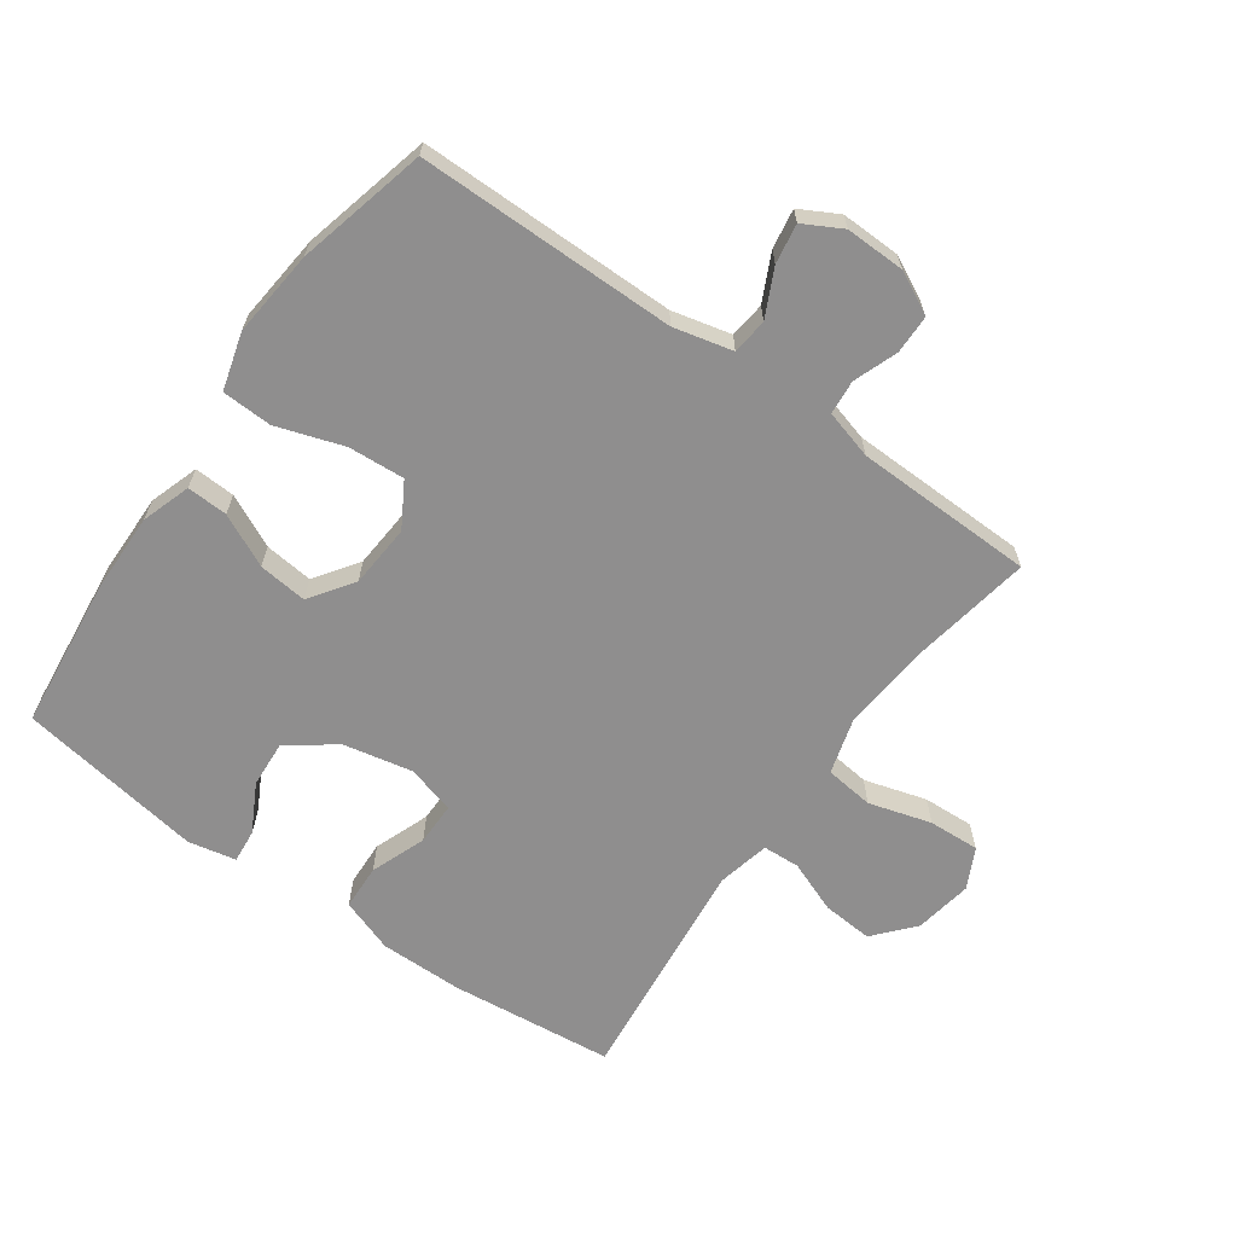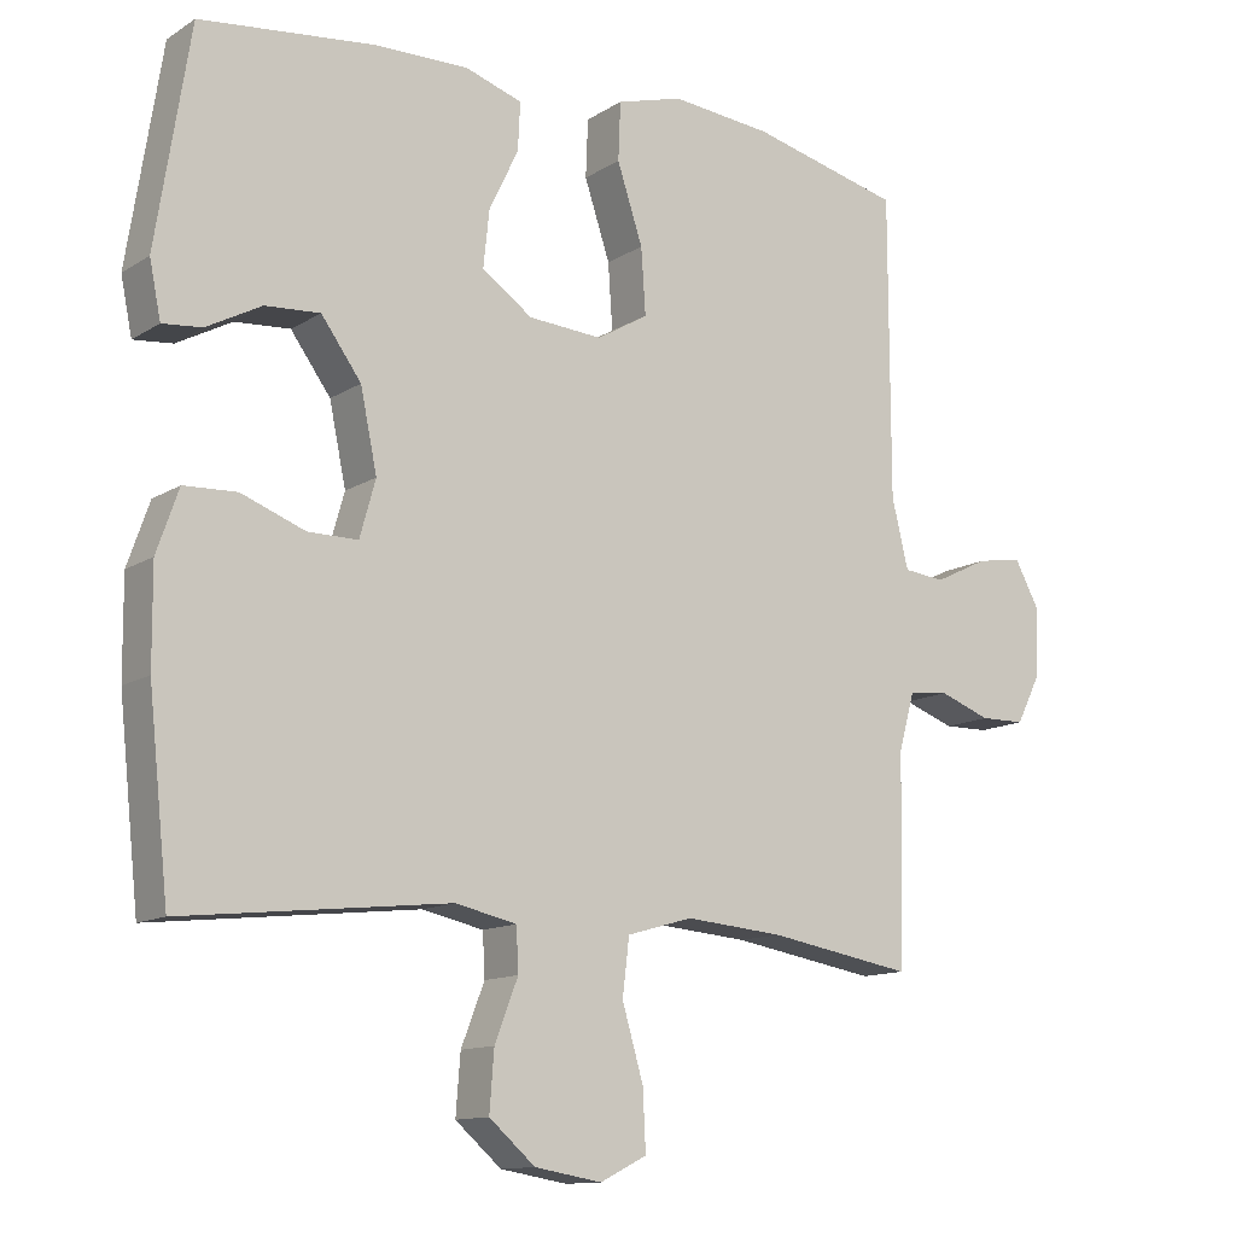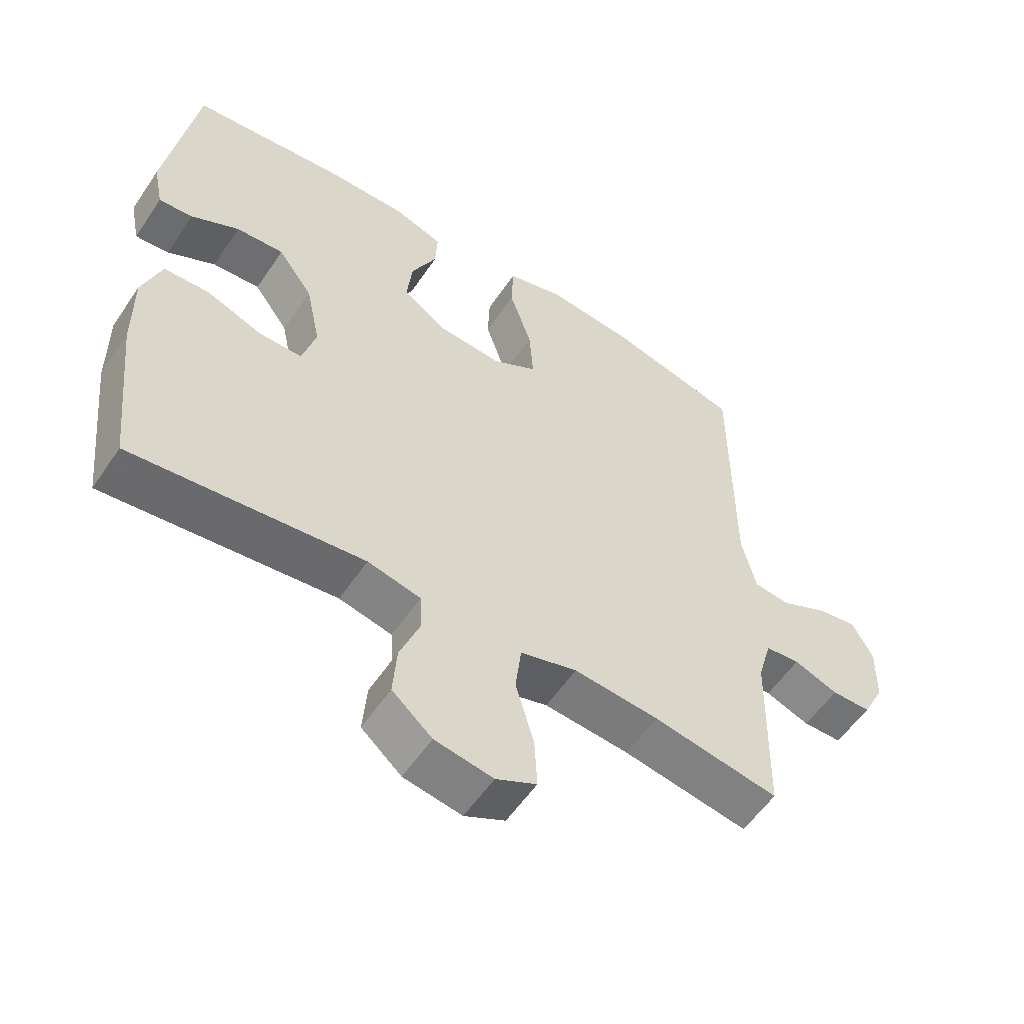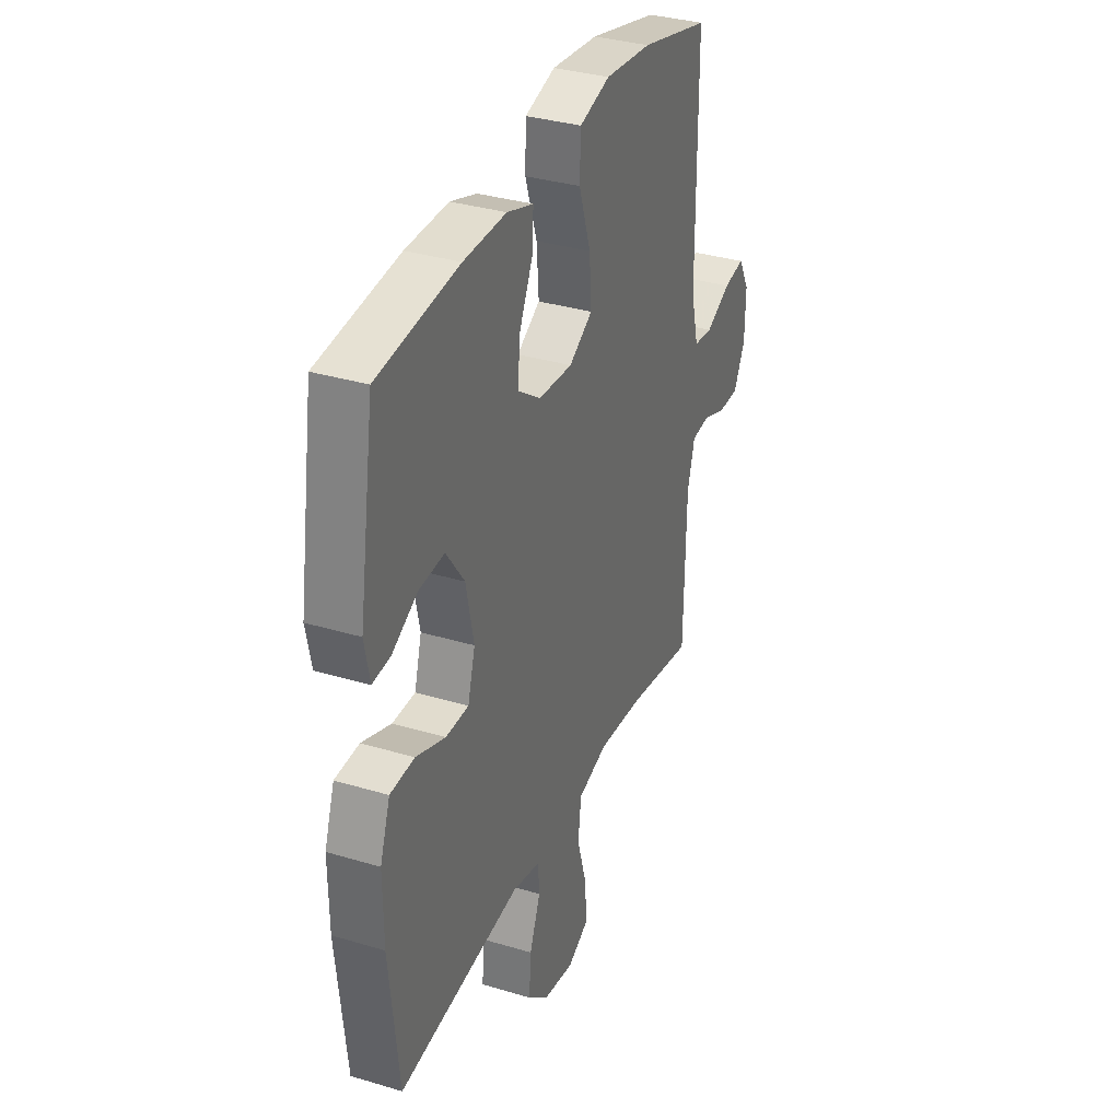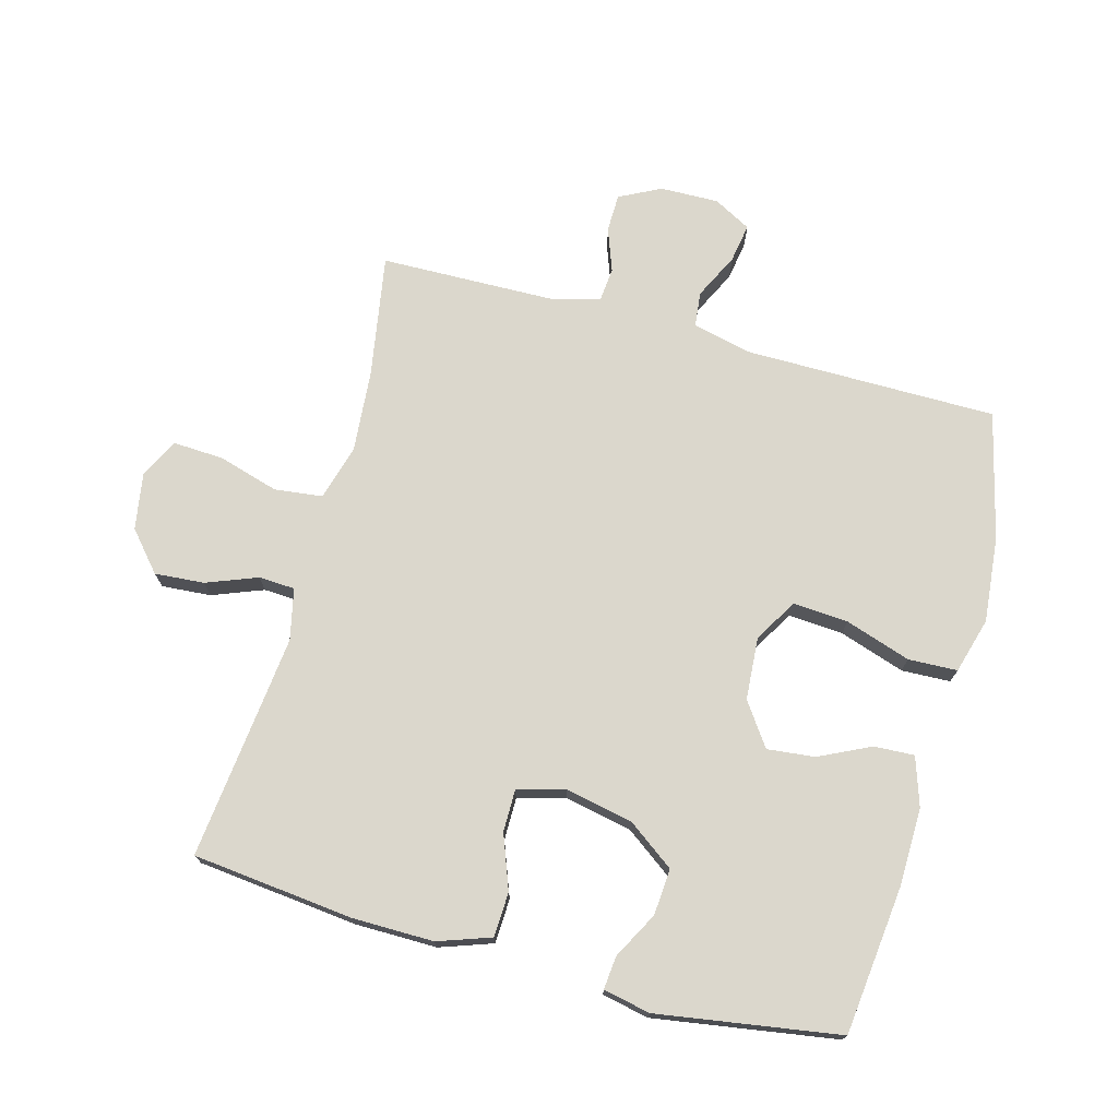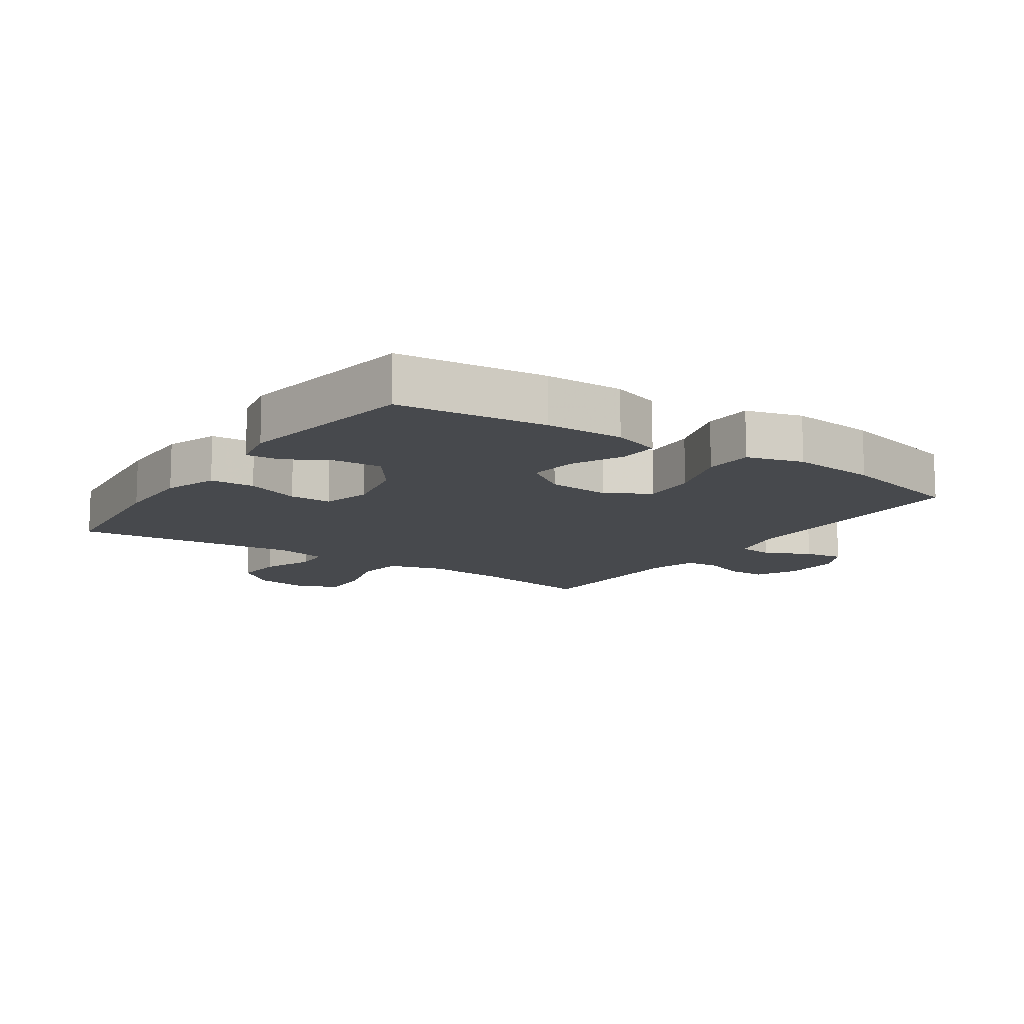
<metadata>
{"format":"obj","ext":"obj","renderer":"f3d","projection":"perspective","resolution":1024,"background":"white","views":[{"elev":-65.0,"azim":54.6,"up":"+Y"},{"elev":-12.4,"azim":-35.1,"up":"+Z"},{"elev":-56.3,"azim":-33.6,"up":"+Z"},{"elev":34.1,"azim":-67.9,"up":"+Z"},{"elev":73.2,"azim":-74.7,"up":"+Y"},{"elev":-12.2,"azim":-34.2,"up":"+Y"}]}
</metadata>
<code>
v -0.5 0.07 -0.5
v -0.527 0.07 -0.247
v -0.528 0.07 -0.119
v -0.499 0.07 -0.036
v -0.429 0.07 -0.033
v -0.344 0.07 -0.065
v -0.278 0.07 -0.065
v -0.257 0.07 0.01
v -0.279 0.07 0.116
v -0.332 0.07 0.189
v -0.405 0.07 0.184
v -0.478 0.07 0.145
v -0.53 0.07 0.14
v -0.545 0.07 0.214
v -0.5 0.07 0.5
v -0.267 0.07 0.526
v -0.144 0.07 0.528
v -0.068 0.07 0.503
v -0.071 0.07 0.44
v -0.11 0.07 0.359
v -0.118 0.07 0.284
v -0.051 0.07 0.237
v 0.047 0.07 0.23
v 0.115 0.07 0.27
v 0.109 0.07 0.357
v 0.075 0.07 0.46
v 0.078 0.07 0.537
v 0.166 0.07 0.562
v 0.3 0.07 0.549
v 0.5 0.07 0.5
v 0.501 0.07 0.101
v 0.523 0.07 0.01
v 0.578 0.07 0.004
v 0.65 0.07 0.039
v 0.711 0.07 0.049
v 0.743 0.07 -0.01
v 0.741 0.07 -0.102
v 0.708 0.07 -0.167
v 0.648 0.07 -0.168
v 0.58 0.07 -0.143
v 0.527 0.07 -0.148
v 0.506 0.07 -0.223
v 0.5 0.07 -0.5
v 0.307 0.07 -0.467
v 0.177 0.07 -0.456
v 0.09 0.07 -0.481
v 0.081 0.07 -0.556
v 0.109 0.07 -0.652
v 0.113 0.07 -0.731
v 0.051 0.07 -0.762
v -0.038 0.07 -0.747
v -0.099 0.07 -0.694
v -0.093 0.07 -0.616
v -0.062 0.07 -0.536
v -0.065 0.07 -0.479
v -0.146 0.07 -0.461
v -0.5 0 -0.5
v -0.527 0 -0.247
v -0.528 0 -0.119
v -0.499 0 -0.036
v -0.429 0 -0.033
v -0.344 0 -0.065
v -0.278 0 -0.065
v -0.257 0 0.01
v -0.279 0 0.116
v -0.332 0 0.189
v -0.405 0 0.184
v -0.478 0 0.145
v -0.53 0 0.14
v -0.545 0 0.214
v -0.5 0 0.5
v -0.267 0 0.526
v -0.144 0 0.528
v -0.068 0 0.503
v -0.071 0 0.44
v -0.11 0 0.359
v -0.118 0 0.284
v -0.051 0 0.237
v 0.047 0 0.23
v 0.115 0 0.27
v 0.109 0 0.357
v 0.075 0 0.46
v 0.078 0 0.537
v 0.166 0 0.562
v 0.3 0 0.549
v 0.5 0 0.5
v 0.501 0 0.101
v 0.523 0 0.01
v 0.578 0 0.004
v 0.65 0 0.039
v 0.711 0 0.049
v 0.743 0 -0.01
v 0.741 0 -0.102
v 0.708 0 -0.167
v 0.648 0 -0.168
v 0.58 0 -0.143
v 0.527 0 -0.148
v 0.506 0 -0.223
v 0.5 0 -0.5
v 0.307 0 -0.467
v 0.177 0 -0.456
v 0.09 0 -0.481
v 0.081 0 -0.556
v 0.109 0 -0.652
v 0.113 0 -0.731
v 0.051 0 -0.762
v -0.038 0 -0.747
v -0.099 0 -0.694
v -0.093 0 -0.616
v -0.062 0 -0.536
v -0.065 0 -0.479
v -0.146 0 -0.461
f 52 53 54
f 51 52 54
f 50 51 54
f 49 50 54
f 48 49 54
f 47 48 54
f 46 47 54 55
f 45 46 55 56
f 42 43 44
f 41 42 44 45
f 38 39 40
f 37 38 40
f 36 37 40
f 35 36 40
f 34 35 40
f 33 34 40
f 32 33 40 41
f 41 45 56
f 32 41 56
f 31 32 56
f 29 30 31
f 28 29 31
f 27 28 31
f 26 27 31
f 25 26 31
f 18 19 20
f 17 18 20
f 16 17 20
f 15 16 20
f 14 15 20
f 13 14 20
f 12 13 20
f 11 12 20
f 10 11 20 21
f 9 10 21 22
f 4 5 6
f 3 4 6
f 2 3 6
f 1 2 6
f 56 1 6
f 56 6 7
f 31 56 7 8
f 24 25 31
f 23 24 31 8
f 8 9 22 23
f 110 109 108
f 110 108 107
f 110 107 106
f 110 106 105
f 110 105 104
f 110 104 103
f 111 110 103 102
f 112 111 102 101
f 100 99 98
f 101 100 98 97
f 96 95 94
f 96 94 93
f 96 93 92
f 96 92 91
f 96 91 90
f 96 90 89
f 97 96 89 88
f 112 101 97
f 112 97 88
f 112 88 87
f 87 86 85
f 87 85 84
f 87 84 83
f 87 83 82
f 87 82 81
f 76 75 74
f 76 74 73
f 76 73 72
f 76 72 71
f 76 71 70
f 76 70 69
f 76 69 68
f 76 68 67
f 77 76 67 66
f 78 77 66 65
f 62 61 60
f 62 60 59
f 62 59 58
f 62 58 57
f 62 57 112
f 63 62 112
f 64 63 112 87
f 87 81 80
f 64 87 80 79
f 79 78 65 64
f 1 57 58 2
f 2 58 59 3
f 3 59 60 4
f 4 60 61 5
f 5 61 62 6
f 6 62 63 7
f 7 63 64 8
f 8 64 65 9
f 9 65 66 10
f 10 66 67 11
f 11 67 68 12
f 12 68 69 13
f 13 69 70 14
f 14 70 71 15
f 15 71 72 16
f 16 72 73 17
f 17 73 74 18
f 18 74 75 19
f 19 75 76 20
f 20 76 77 21
f 21 77 78 22
f 22 78 79 23
f 23 79 80 24
f 24 80 81 25
f 25 81 82 26
f 26 82 83 27
f 27 83 84 28
f 28 84 85 29
f 29 85 86 30
f 30 86 87 31
f 31 87 88 32
f 32 88 89 33
f 33 89 90 34
f 34 90 91 35
f 35 91 92 36
f 36 92 93 37
f 37 93 94 38
f 38 94 95 39
f 39 95 96 40
f 40 96 97 41
f 41 97 98 42
f 42 98 99 43
f 43 99 100 44
f 44 100 101 45
f 45 101 102 46
f 46 102 103 47
f 47 103 104 48
f 48 104 105 49
f 49 105 106 50
f 50 106 107 51
f 51 107 108 52
f 52 108 109 53
f 53 109 110 54
f 54 110 111 55
f 55 111 112 56
f 56 112 57 1

</code>
